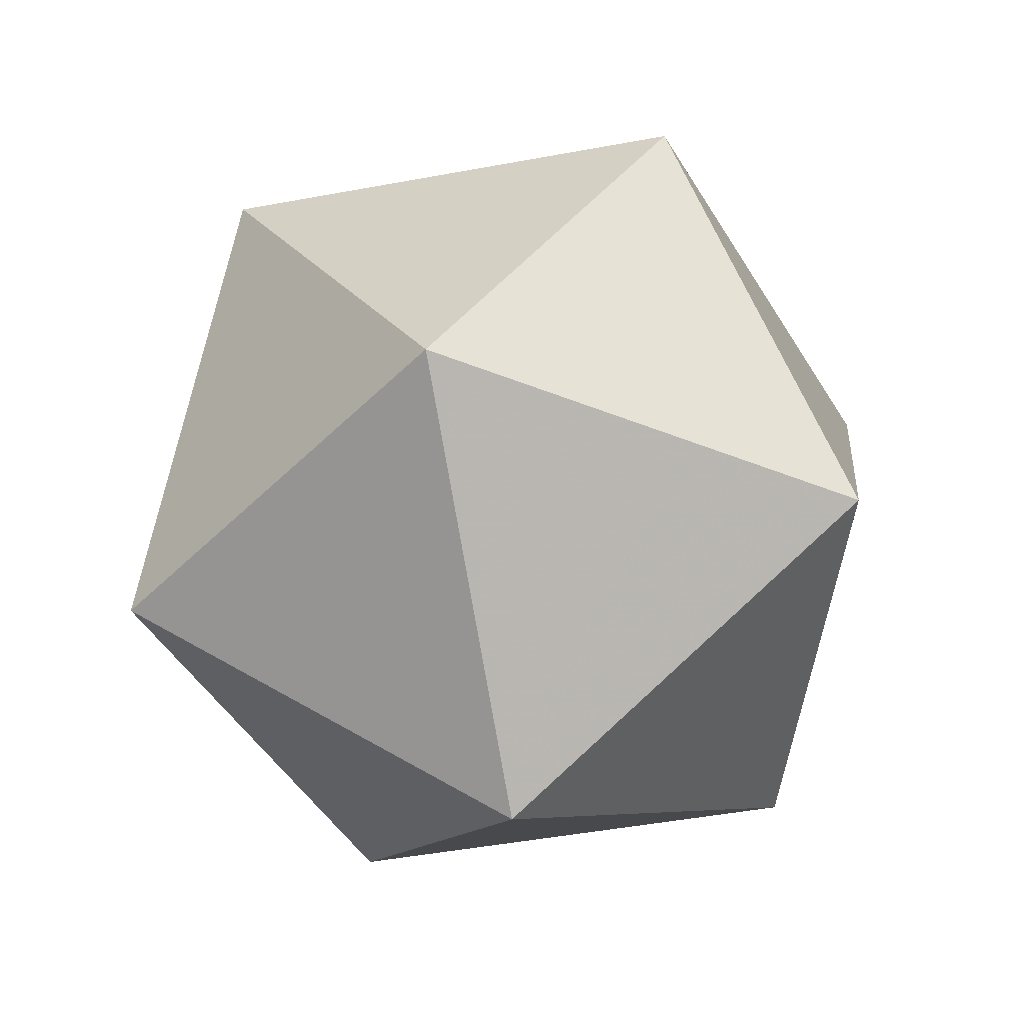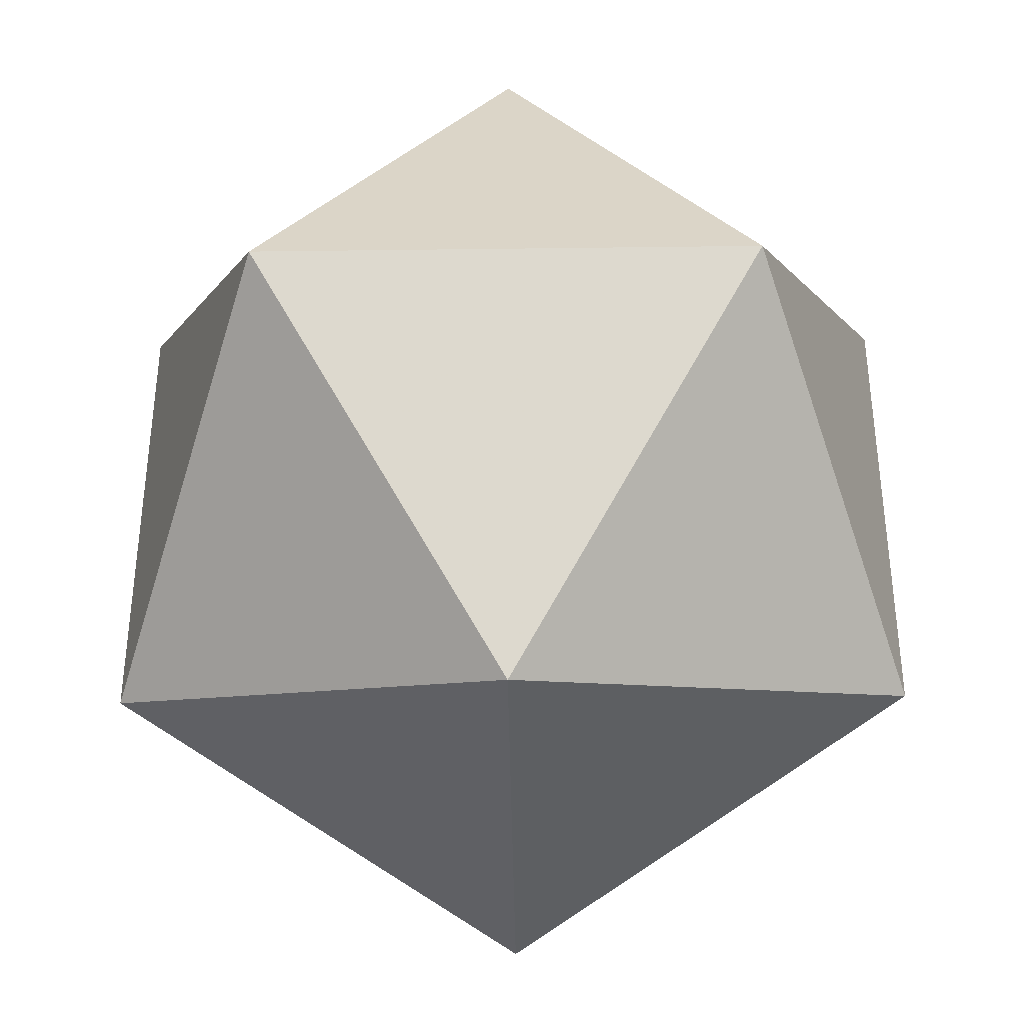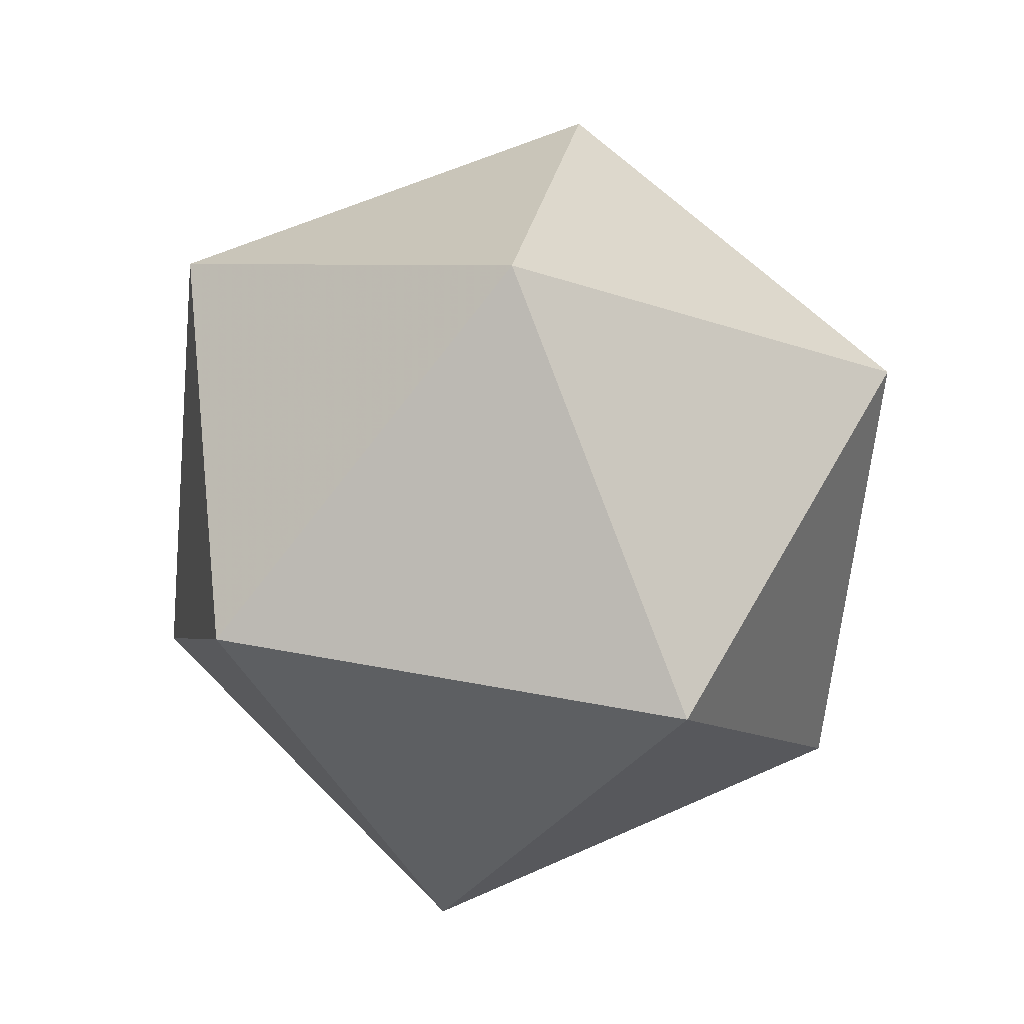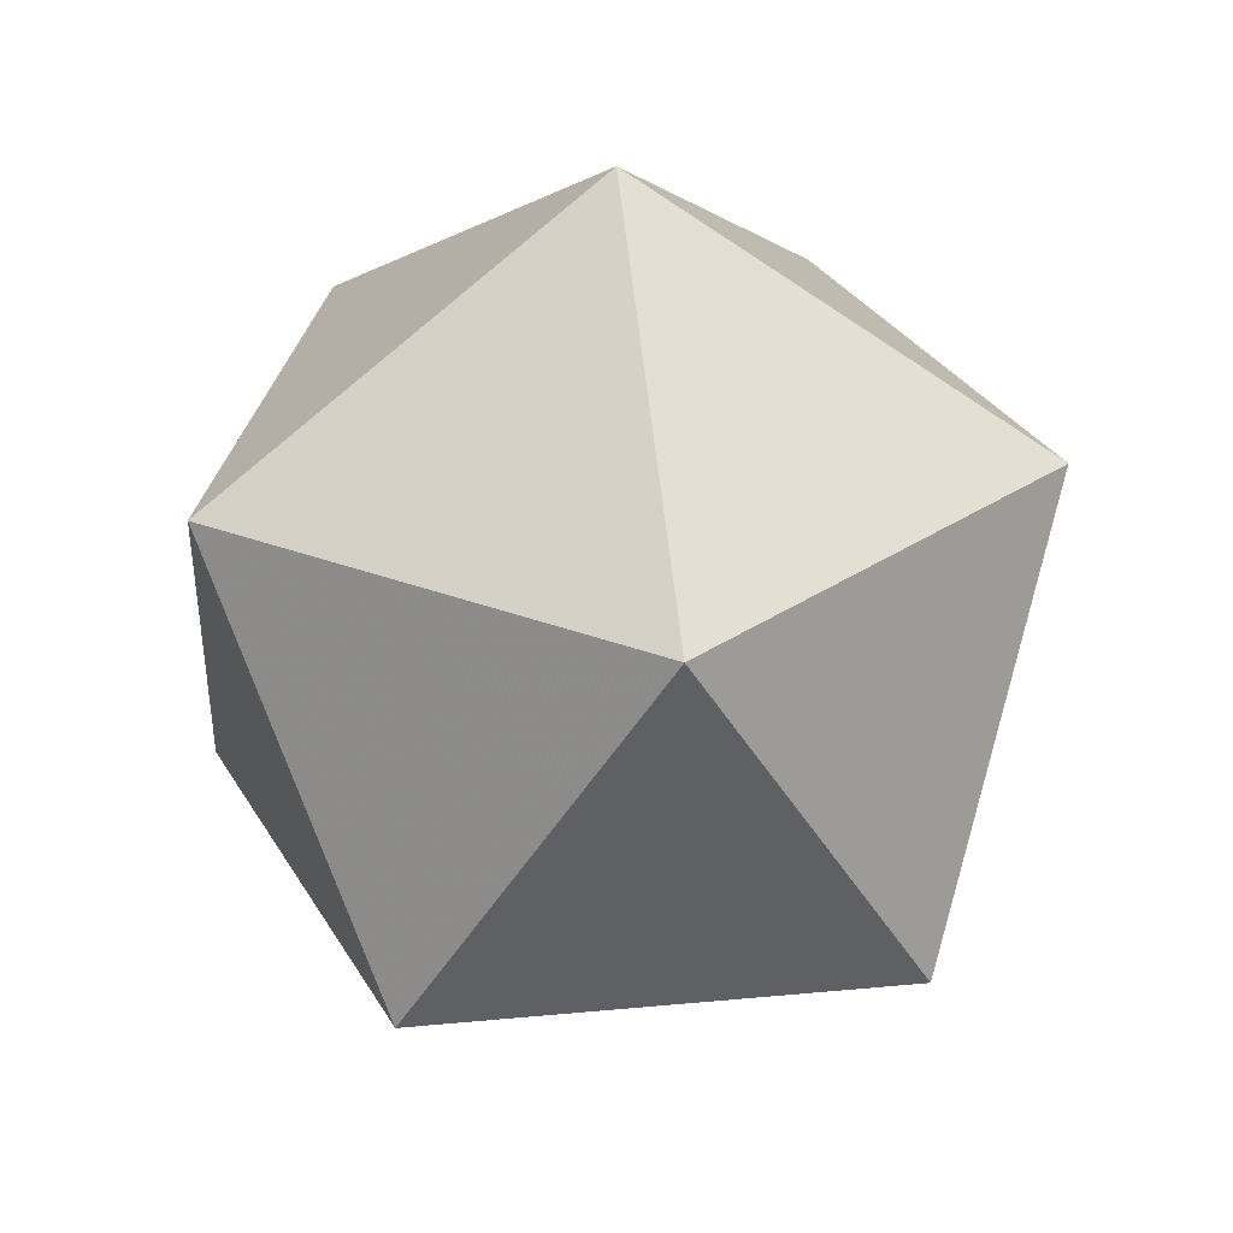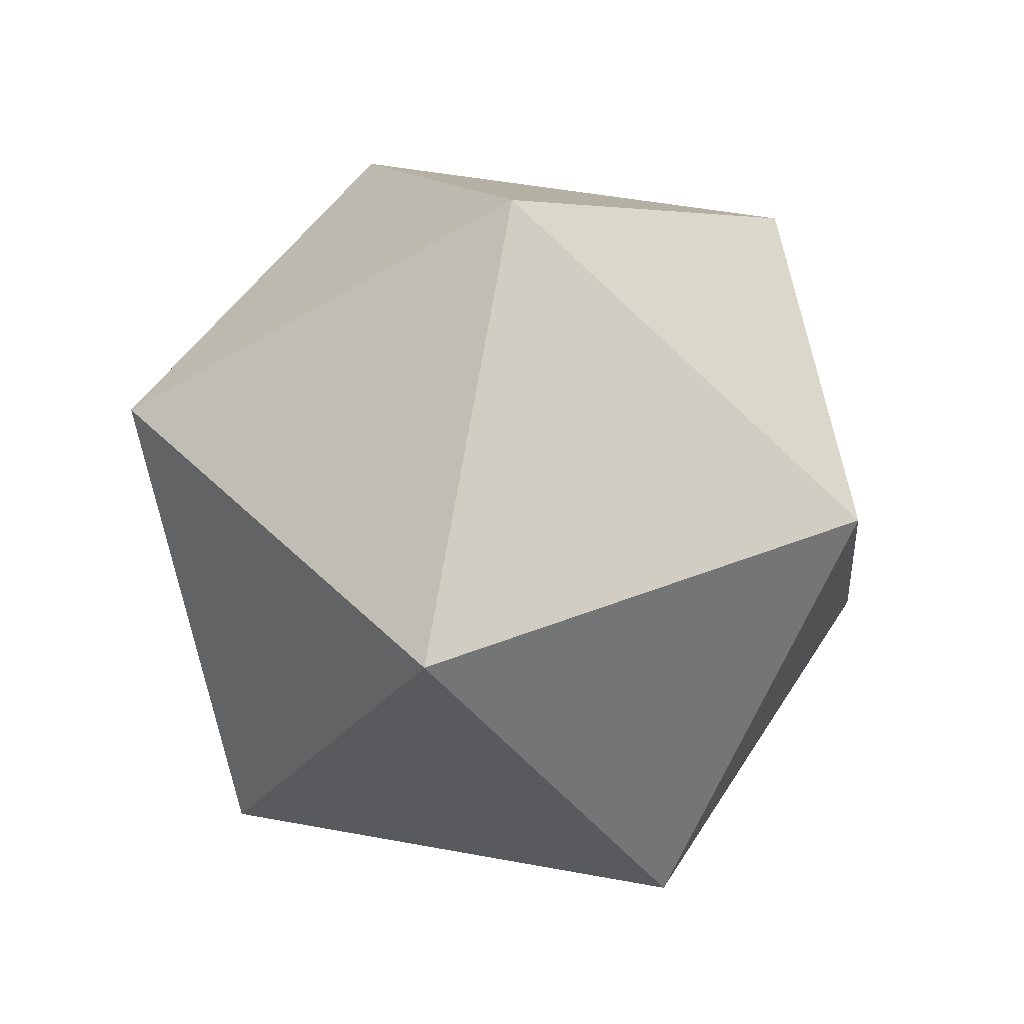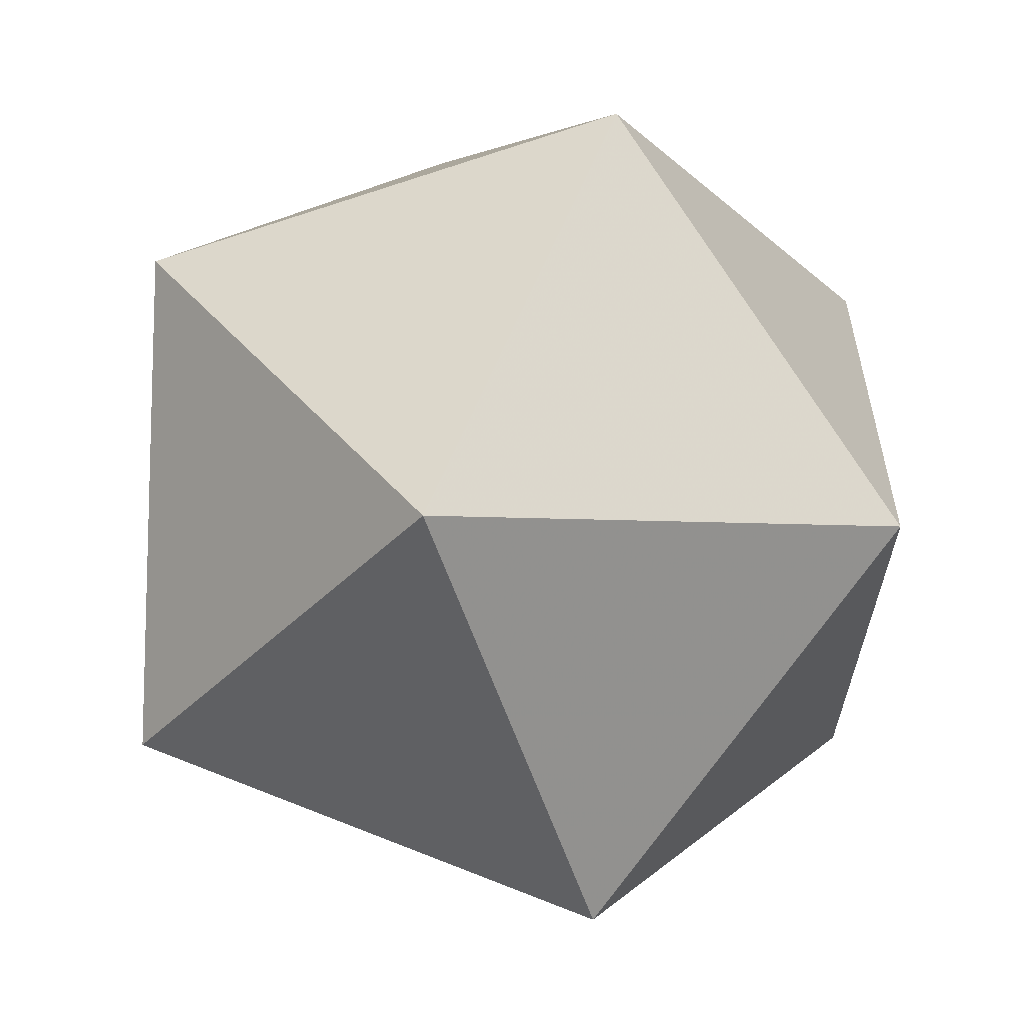
<metadata>
{"format":"obj","ext":"obj","renderer":"f3d","projection":"perspective","resolution":1024,"background":"white","views":[{"elev":-47.6,"azim":-150.2,"up":"+Y"},{"elev":-39.3,"azim":149.2,"up":"+Z"},{"elev":58.0,"azim":-151.1,"up":"+Y"},{"elev":31.4,"azim":154.4,"up":"+Y"},{"elev":46.7,"azim":174.0,"up":"+Y"},{"elev":-59.3,"azim":167.3,"up":"+Z"}]}
</metadata>
<code>
v 0 95.11 0
v 85.07 42.53 0
v 26.29 42.53 80.9
v -68.82 42.53 50
v -68.82 42.53 -50
v 26.29 42.53 -80.9
v -85.07 -42.53 0
v -26.29 -42.53 -80.9
v 68.82 -42.53 -50
v 68.82 -42.53 50 fixed
v -26.29 -42.53 80.9
v 0 -95.11 0
f 1 3 2
f 1 4 3
f 1 5 4
f 1 6 5
f 2 6 1
f 2 9 6
f 2 10 9
f 3 10 2
f 3 11 10
f 4 11 3
f 5 7 4
f 5 8 7
f 6 8 5
f 6 9 8
f 7 11 4
f 7 12 11
f 8 12 7
f 9 12 8
f 10 12 9
f 11 12 10

</code>
